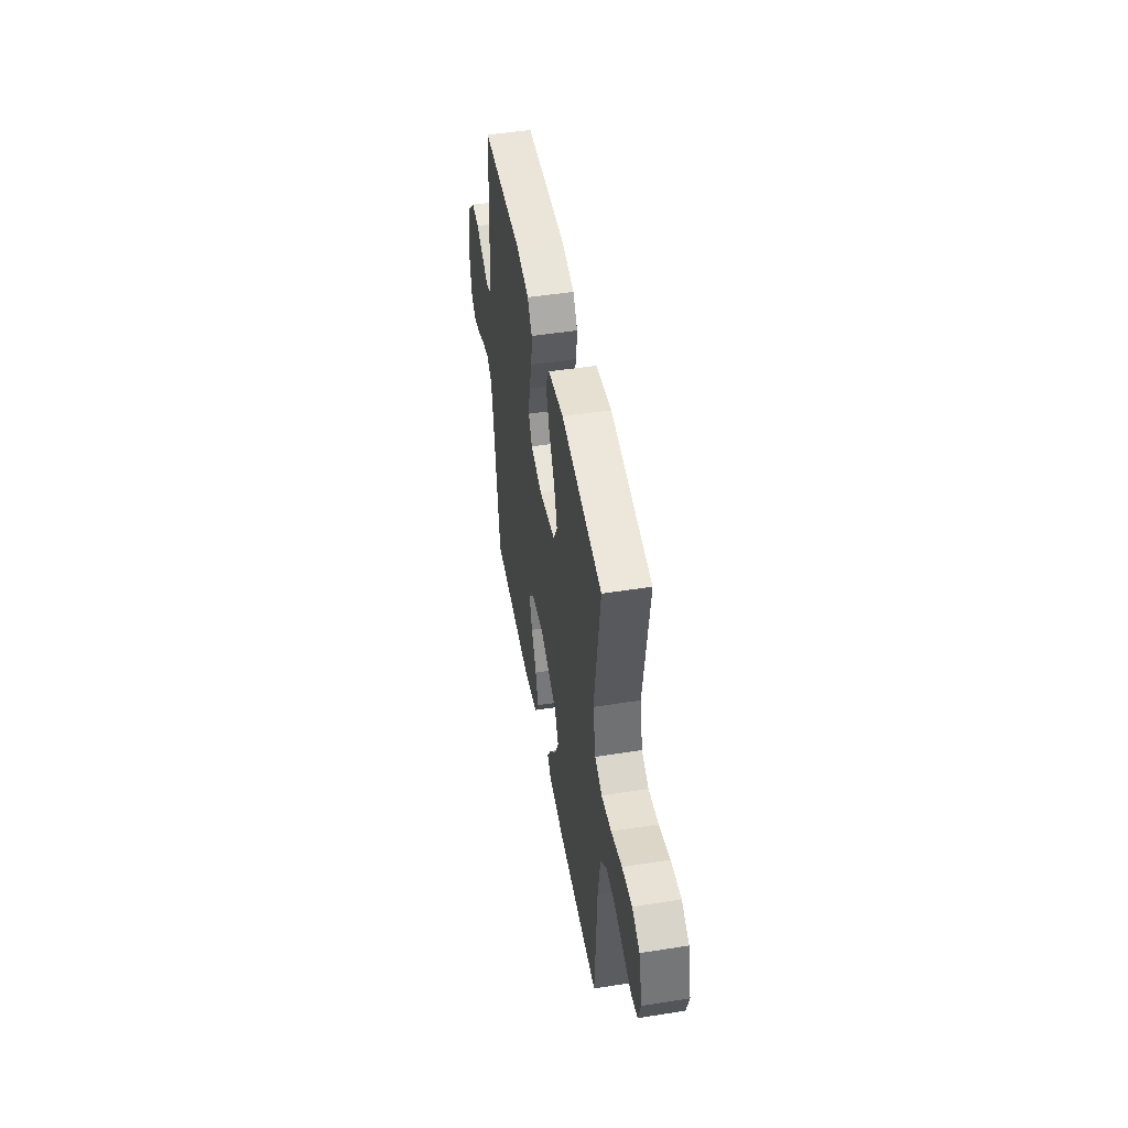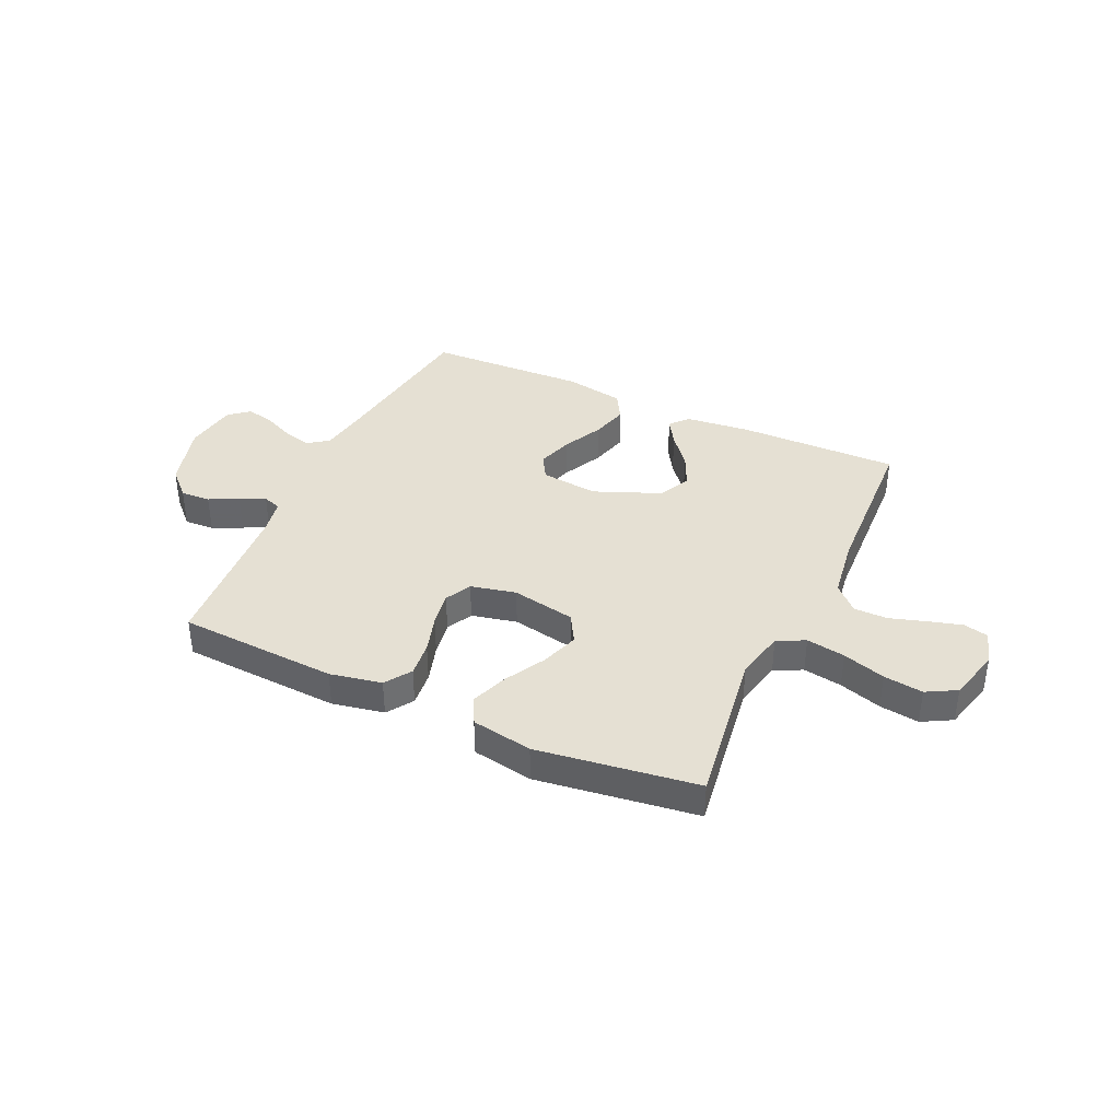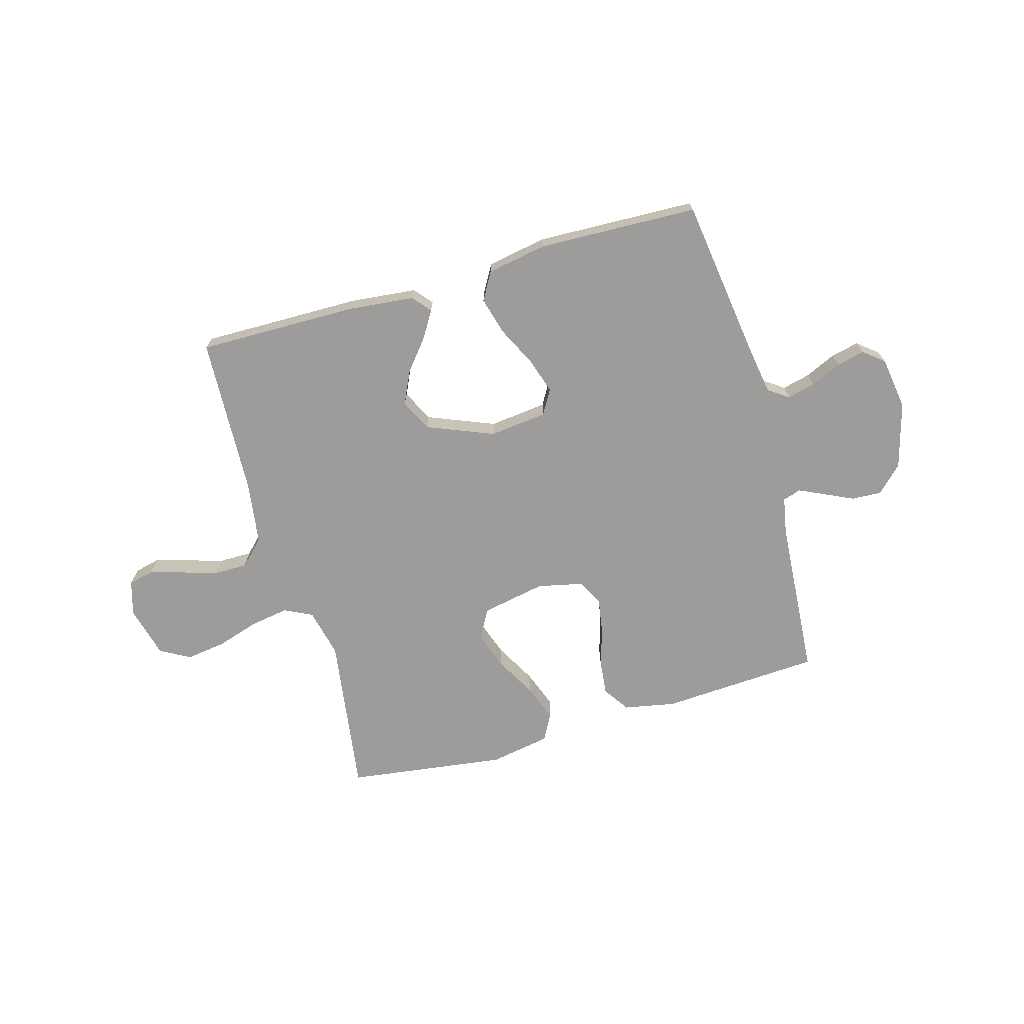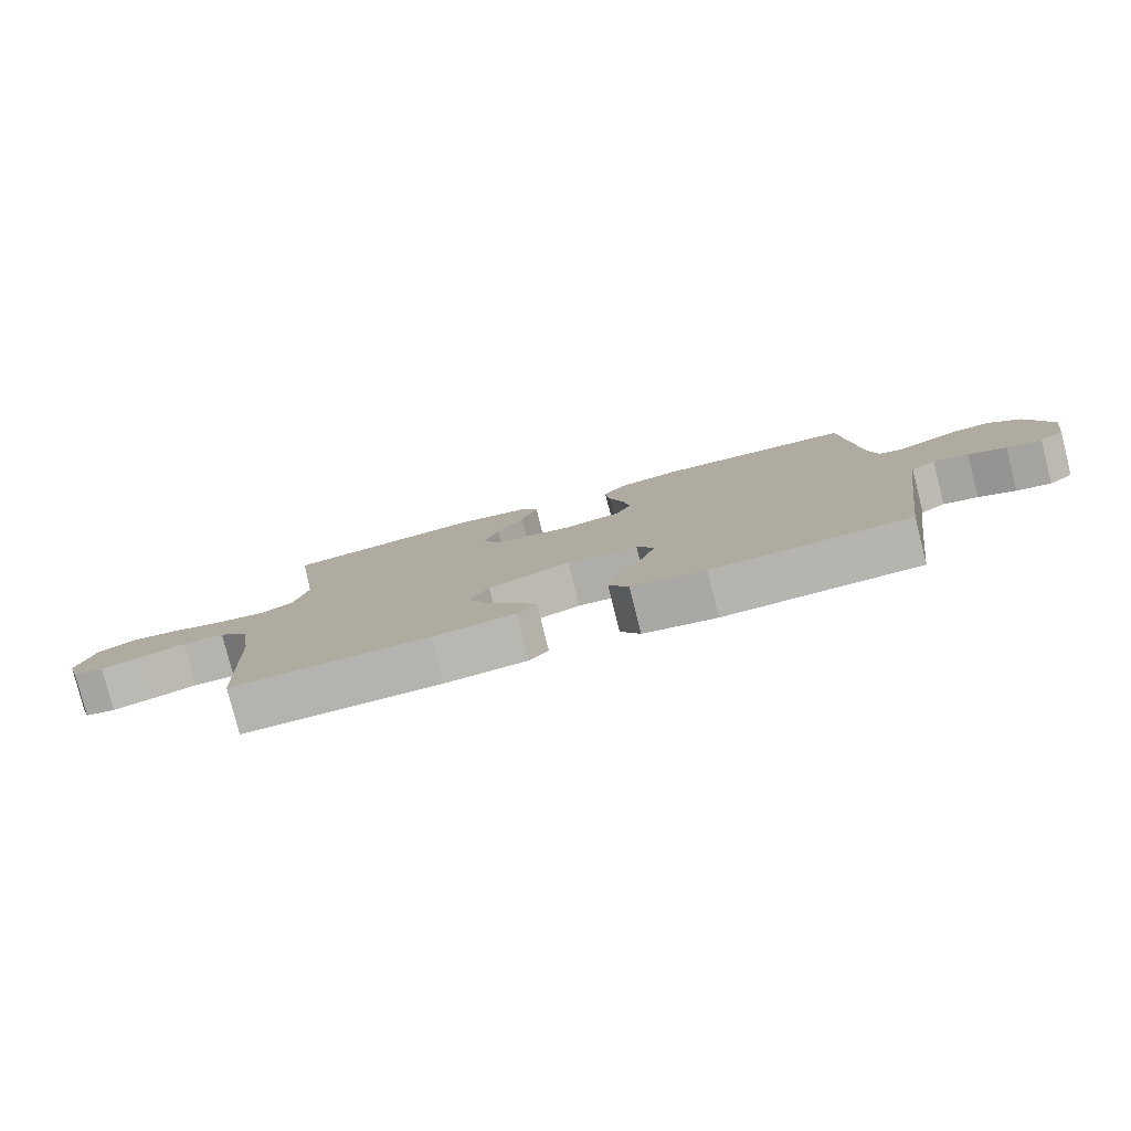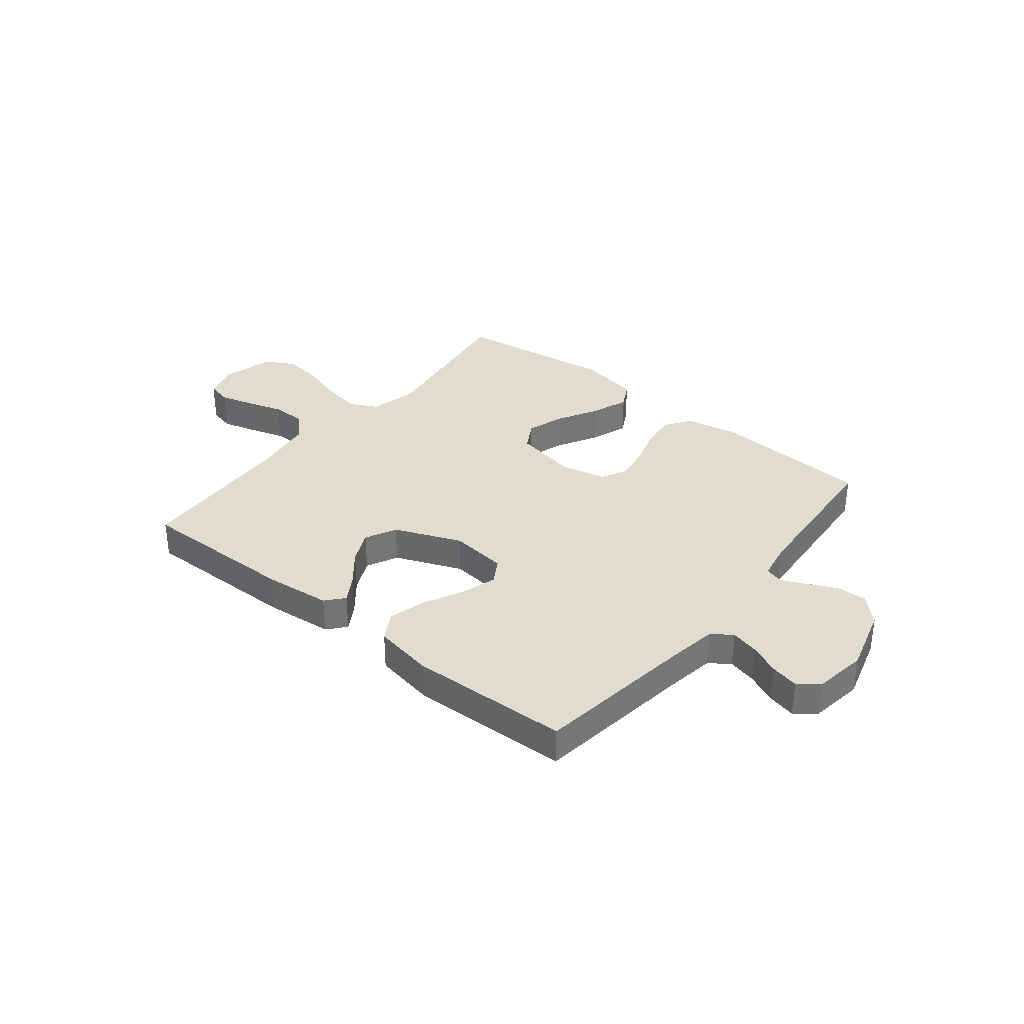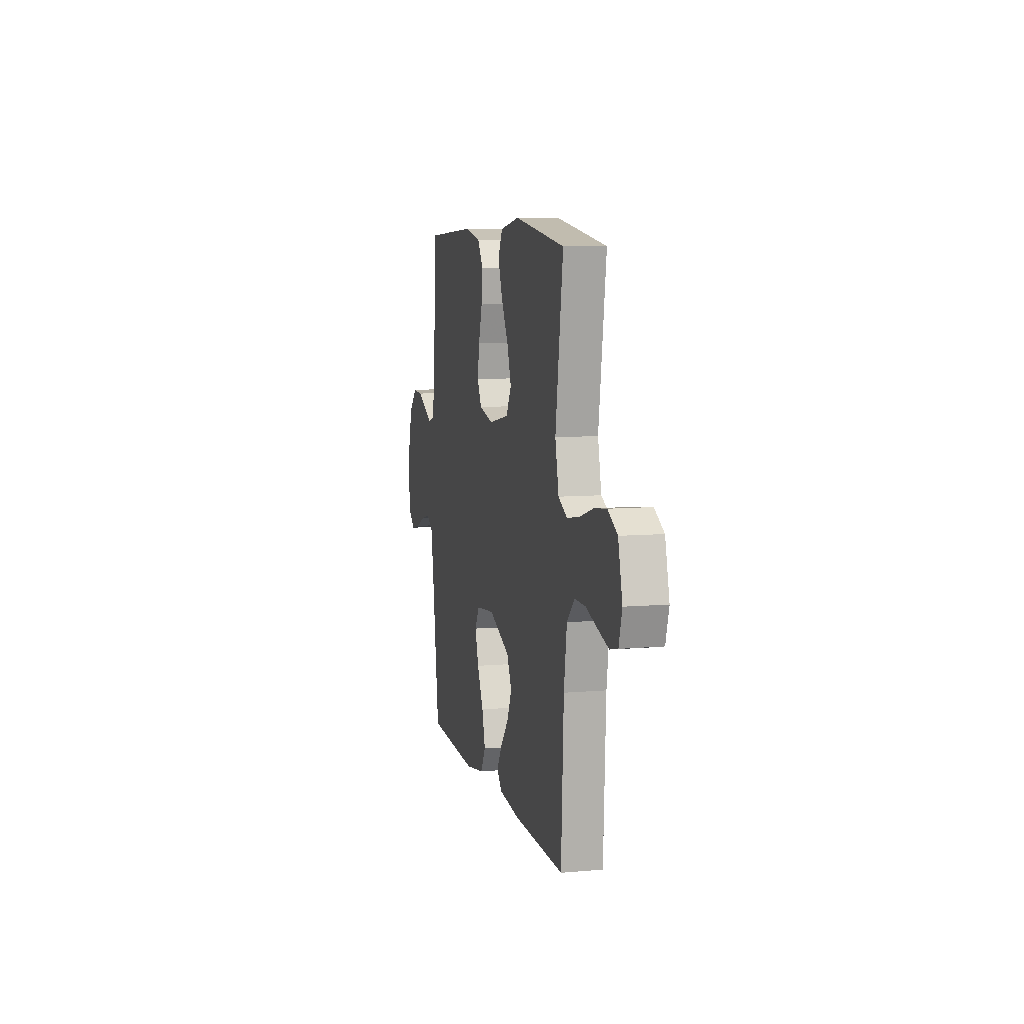
<metadata>
{"format":"obj","ext":"obj","renderer":"f3d","projection":"perspective","resolution":1024,"background":"white","views":[{"elev":48.3,"azim":80.0,"up":"+Z"},{"elev":38.1,"azim":24.7,"up":"+Y"},{"elev":-70.3,"azim":-164.0,"up":"+Y"},{"elev":-80.0,"azim":-165.8,"up":"+Z"},{"elev":34.6,"azim":-141.2,"up":"+Y"},{"elev":8.5,"azim":76.6,"up":"+Z"}]}
</metadata>
<code>
v 0.5 0.07 0.5
v 0.456 0.07 0.2
v 0.477 0.07 0.108
v 0.529 0.07 0.082
v 0.602 0.07 0.094
v 0.682 0.07 0.119
v 0.756 0.07 0.129
v 0.812 0.07 0.098
v 0.837 0.07 0
v 0.818 0.07 -0.065
v 0.771 0.07 -0.076
v 0.708 0.07 -0.058
v 0.64 0.07 -0.037
v 0.577 0.07 -0.037
v 0.531 0.07 -0.083
v 0.514 0.07 -0.2
v 0.5 0.07 -0.5
v 0.2 0.07 -0.496
v 0.076 0.07 -0.483
v 0.047 0.07 -0.449
v 0.077 0.07 -0.4
v 0.125 0.07 -0.341
v 0.154 0.07 -0.279
v 0.125 0.07 -0.22
v 0 0.07 -0.169
v -0.108 0.07 -0.181
v -0.135 0.07 -0.227
v -0.114 0.07 -0.294
v -0.077 0.07 -0.369
v -0.058 0.07 -0.439
v -0.088 0.07 -0.491
v -0.2 0.07 -0.511
v -0.5 0.07 -0.5
v -0.541 0.07 -0.2
v -0.556 0.07 -0.106
v -0.594 0.07 -0.079
v -0.647 0.07 -0.092
v -0.704 0.07 -0.118
v -0.757 0.07 -0.13
v -0.795 0.07 -0.099
v -0.81 0.07 0
v -0.775 0.07 0.124
v -0.727 0.07 0.171
v -0.671 0.07 0.168
v -0.616 0.07 0.142
v -0.569 0.07 0.12
v -0.535 0.07 0.131
v -0.522 0.07 0.2
v -0.5 0.07 0.5
v -0.2 0.07 0.517
v -0.103 0.07 0.498
v -0.07 0.07 0.449
v -0.077 0.07 0.383
v -0.099 0.07 0.311
v -0.11 0.07 0.245
v -0.085 0.07 0.196
v 0 0.07 0.177
v 0.12 0.07 0.2
v 0.151 0.07 0.254
v 0.127 0.07 0.325
v 0.085 0.07 0.401
v 0.059 0.07 0.471
v 0.086 0.07 0.521
v 0.2 0.07 0.541
v 0.5 0 0.5
v 0.456 0 0.2
v 0.477 0 0.108
v 0.529 0 0.082
v 0.602 0 0.094
v 0.682 0 0.119
v 0.756 0 0.129
v 0.812 0 0.098
v 0.837 0 0
v 0.818 0 -0.065
v 0.771 0 -0.076
v 0.708 0 -0.058
v 0.64 0 -0.037
v 0.577 0 -0.037
v 0.531 0 -0.083
v 0.514 0 -0.2
v 0.5 0 -0.5
v 0.2 0 -0.496
v 0.076 0 -0.483
v 0.047 0 -0.449
v 0.077 0 -0.4
v 0.125 0 -0.341
v 0.154 0 -0.279
v 0.125 0 -0.22
v 0 0 -0.169
v -0.108 0 -0.181
v -0.135 0 -0.227
v -0.114 0 -0.294
v -0.077 0 -0.369
v -0.058 0 -0.439
v -0.088 0 -0.491
v -0.2 0 -0.511
v -0.5 0 -0.5
v -0.541 0 -0.2
v -0.556 0 -0.106
v -0.594 0 -0.079
v -0.647 0 -0.092
v -0.704 0 -0.118
v -0.757 0 -0.13
v -0.795 0 -0.099
v -0.81 0 0
v -0.775 0 0.124
v -0.727 0 0.171
v -0.671 0 0.168
v -0.616 0 0.142
v -0.569 0 0.12
v -0.535 0 0.131
v -0.522 0 0.2
v -0.5 0 0.5
v -0.2 0 0.517
v -0.103 0 0.498
v -0.07 0 0.449
v -0.077 0 0.383
v -0.099 0 0.311
v -0.11 0 0.245
v -0.085 0 0.196
v 0 0 0.177
v 0.12 0 0.2
v 0.151 0 0.254
v 0.127 0 0.325
v 0.085 0 0.401
v 0.059 0 0.471
v 0.086 0 0.521
v 0.2 0 0.541
f 64 1 2
f 63 64 2
f 62 63 2
f 61 62 2
f 60 61 2
f 59 60 2 3
f 58 59 3 4
f 57 58 4
f 52 53 54
f 51 52 54
f 50 51 54
f 49 50 54
f 48 49 54
f 47 48 54 55
f 46 47 55 56
f 43 44 45
f 42 43 45
f 41 42 45
f 40 41 45
f 39 40 45
f 38 39 45
f 37 38 45
f 36 37 45 46
f 46 56 57
f 36 46 57
f 35 36 57
f 32 33 34
f 31 32 34
f 30 31 34
f 29 30 34
f 28 29 34
f 27 28 34 35
f 20 21 22
f 19 20 22
f 18 19 22
f 17 18 22
f 16 17 22
f 15 16 22 23
f 14 15 23 24
f 11 12 13
f 10 11 13
f 9 10 13
f 8 9 13
f 7 8 13
f 6 7 13
f 5 6 13
f 4 5 13 14
f 14 24 25
f 4 14 25
f 57 4 25
f 26 27 35 57
f 25 26 57
f 66 65 128
f 66 128 127
f 66 127 126
f 66 126 125
f 66 125 124
f 67 66 124 123
f 68 67 123 122
f 68 122 121
f 118 117 116
f 118 116 115
f 118 115 114
f 118 114 113
f 118 113 112
f 119 118 112 111
f 120 119 111 110
f 109 108 107
f 109 107 106
f 109 106 105
f 109 105 104
f 109 104 103
f 109 103 102
f 109 102 101
f 110 109 101 100
f 121 120 110
f 121 110 100
f 121 100 99
f 98 97 96
f 98 96 95
f 98 95 94
f 98 94 93
f 98 93 92
f 99 98 92 91
f 86 85 84
f 86 84 83
f 86 83 82
f 86 82 81
f 86 81 80
f 87 86 80 79
f 88 87 79 78
f 77 76 75
f 77 75 74
f 77 74 73
f 77 73 72
f 77 72 71
f 77 71 70
f 77 70 69
f 78 77 69 68
f 89 88 78
f 89 78 68
f 89 68 121
f 121 99 91 90
f 121 90 89
f 1 65 66 2
f 2 66 67 3
f 3 67 68 4
f 4 68 69 5
f 5 69 70 6
f 6 70 71 7
f 7 71 72 8
f 8 72 73 9
f 9 73 74 10
f 10 74 75 11
f 11 75 76 12
f 12 76 77 13
f 13 77 78 14
f 14 78 79 15
f 15 79 80 16
f 16 80 81 17
f 17 81 82 18
f 18 82 83 19
f 19 83 84 20
f 20 84 85 21
f 21 85 86 22
f 22 86 87 23
f 23 87 88 24
f 24 88 89 25
f 25 89 90 26
f 26 90 91 27
f 27 91 92 28
f 28 92 93 29
f 29 93 94 30
f 30 94 95 31
f 31 95 96 32
f 32 96 97 33
f 33 97 98 34
f 34 98 99 35
f 35 99 100 36
f 36 100 101 37
f 37 101 102 38
f 38 102 103 39
f 39 103 104 40
f 40 104 105 41
f 41 105 106 42
f 42 106 107 43
f 43 107 108 44
f 44 108 109 45
f 45 109 110 46
f 46 110 111 47
f 47 111 112 48
f 48 112 113 49
f 49 113 114 50
f 50 114 115 51
f 51 115 116 52
f 52 116 117 53
f 53 117 118 54
f 54 118 119 55
f 55 119 120 56
f 56 120 121 57
f 57 121 122 58
f 58 122 123 59
f 59 123 124 60
f 60 124 125 61
f 61 125 126 62
f 62 126 127 63
f 63 127 128 64
f 64 128 65 1

</code>
